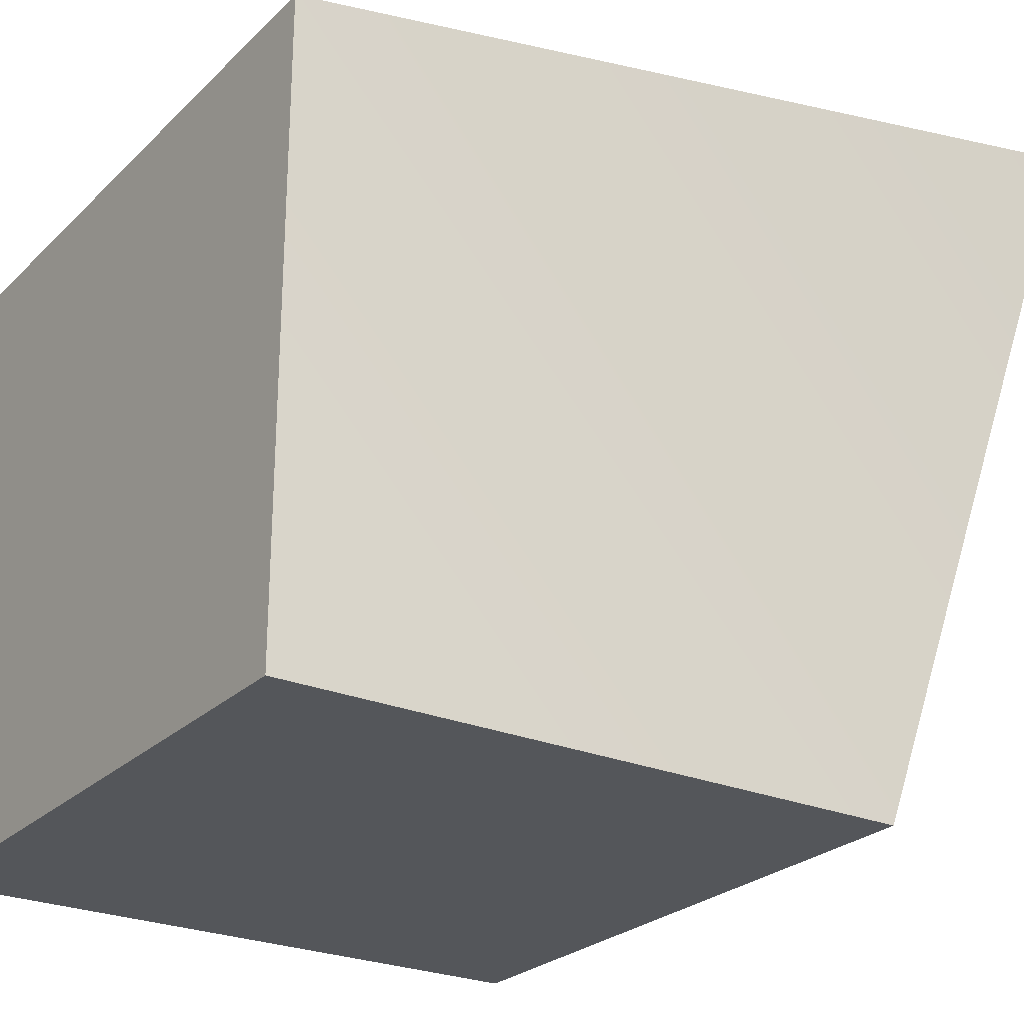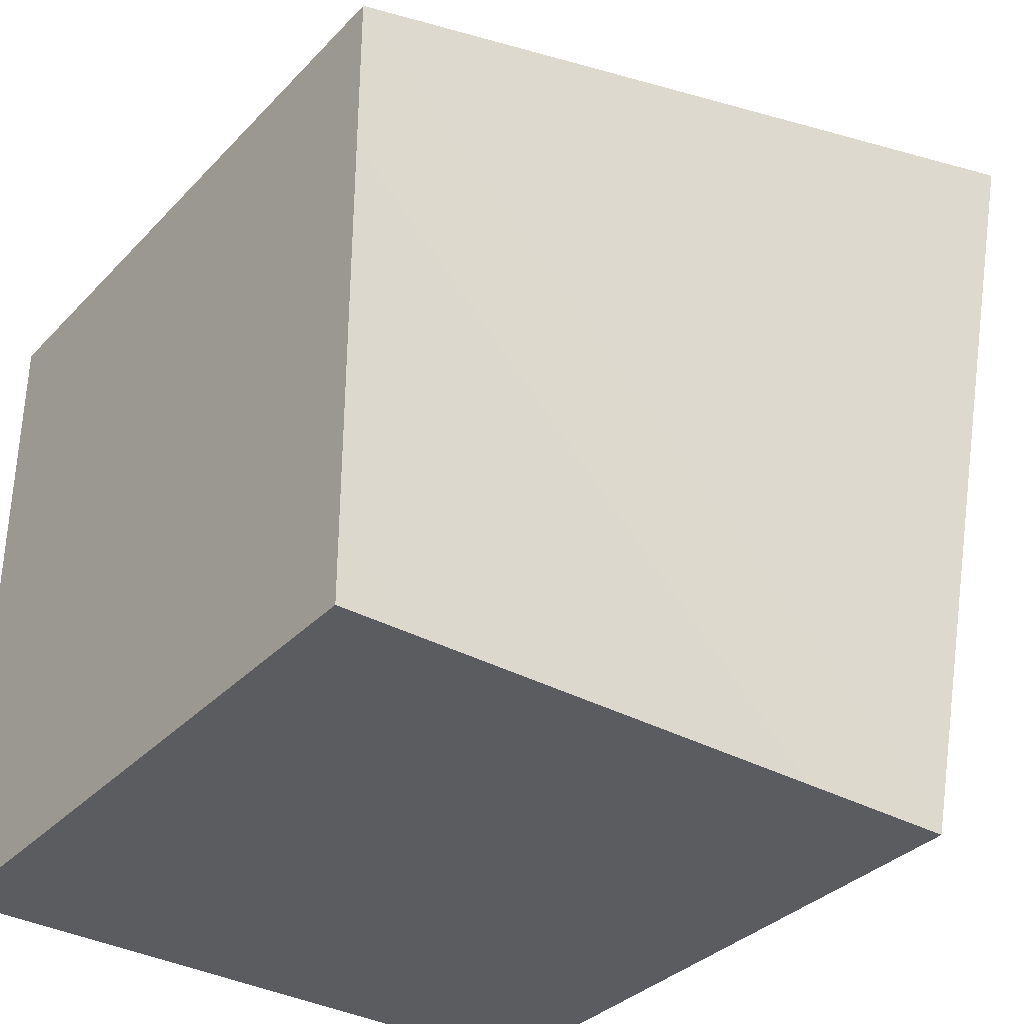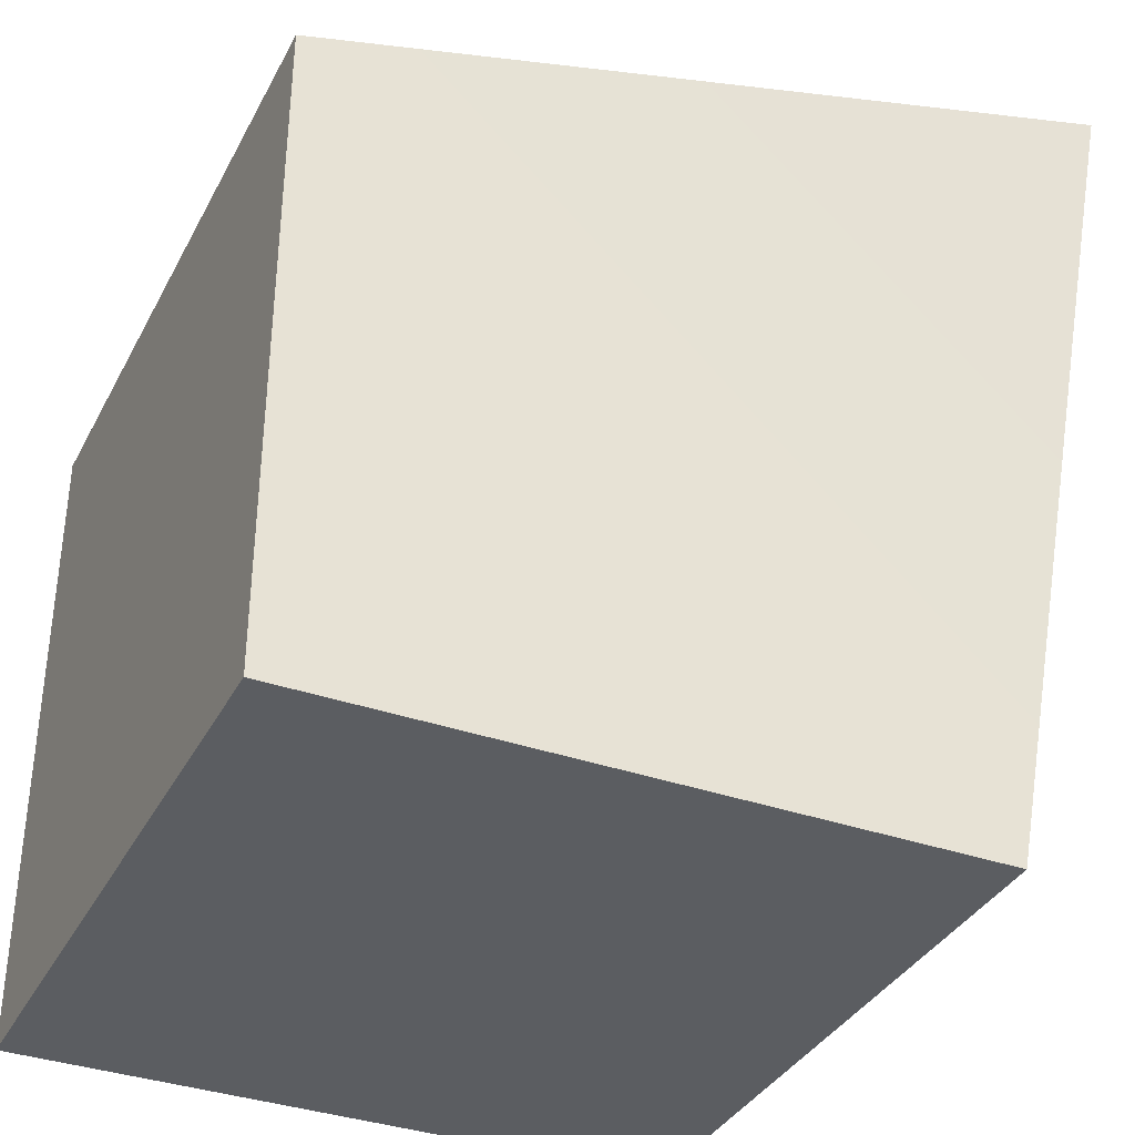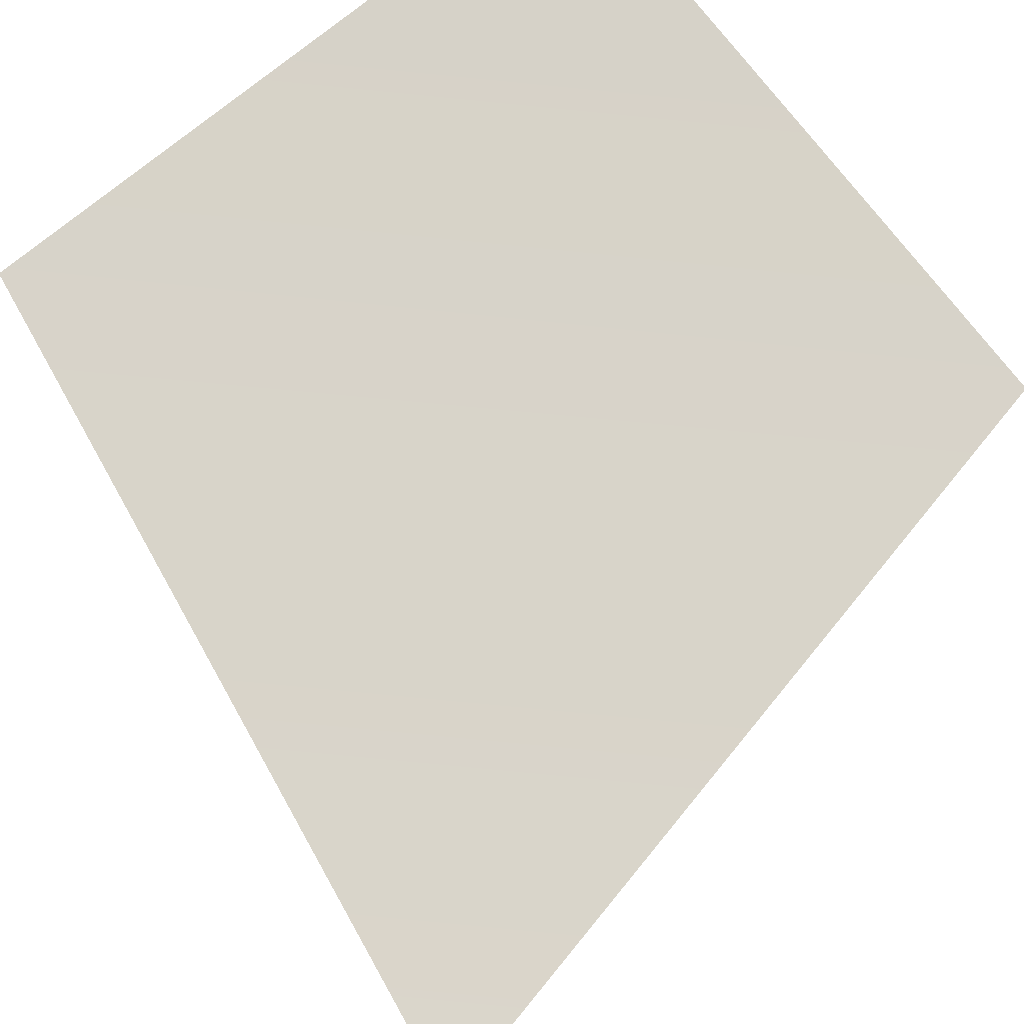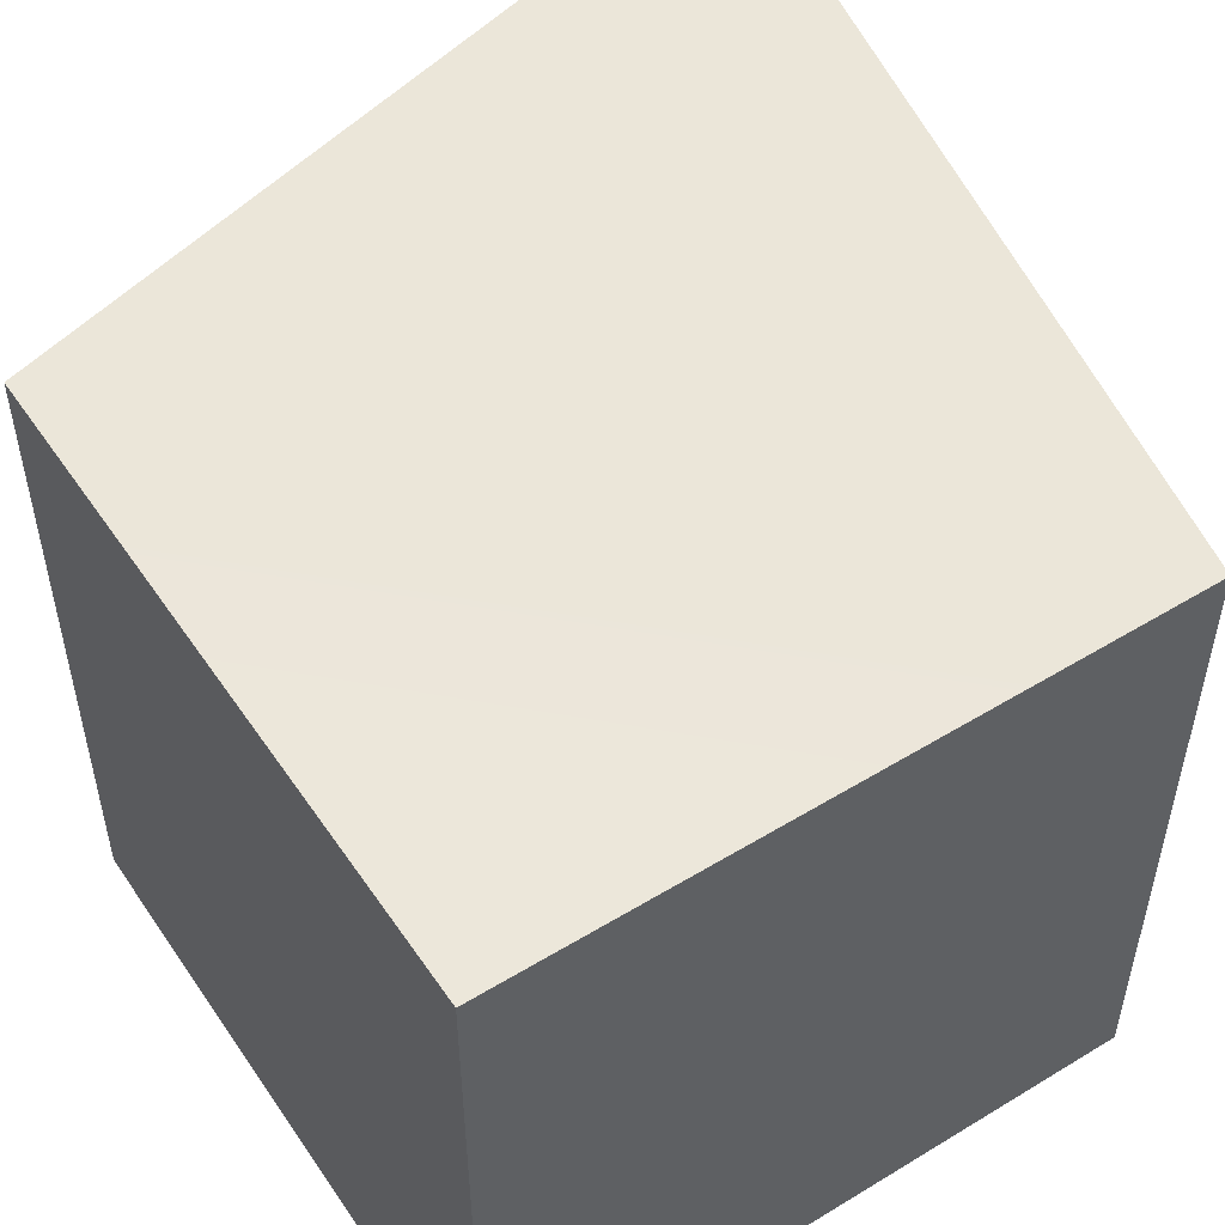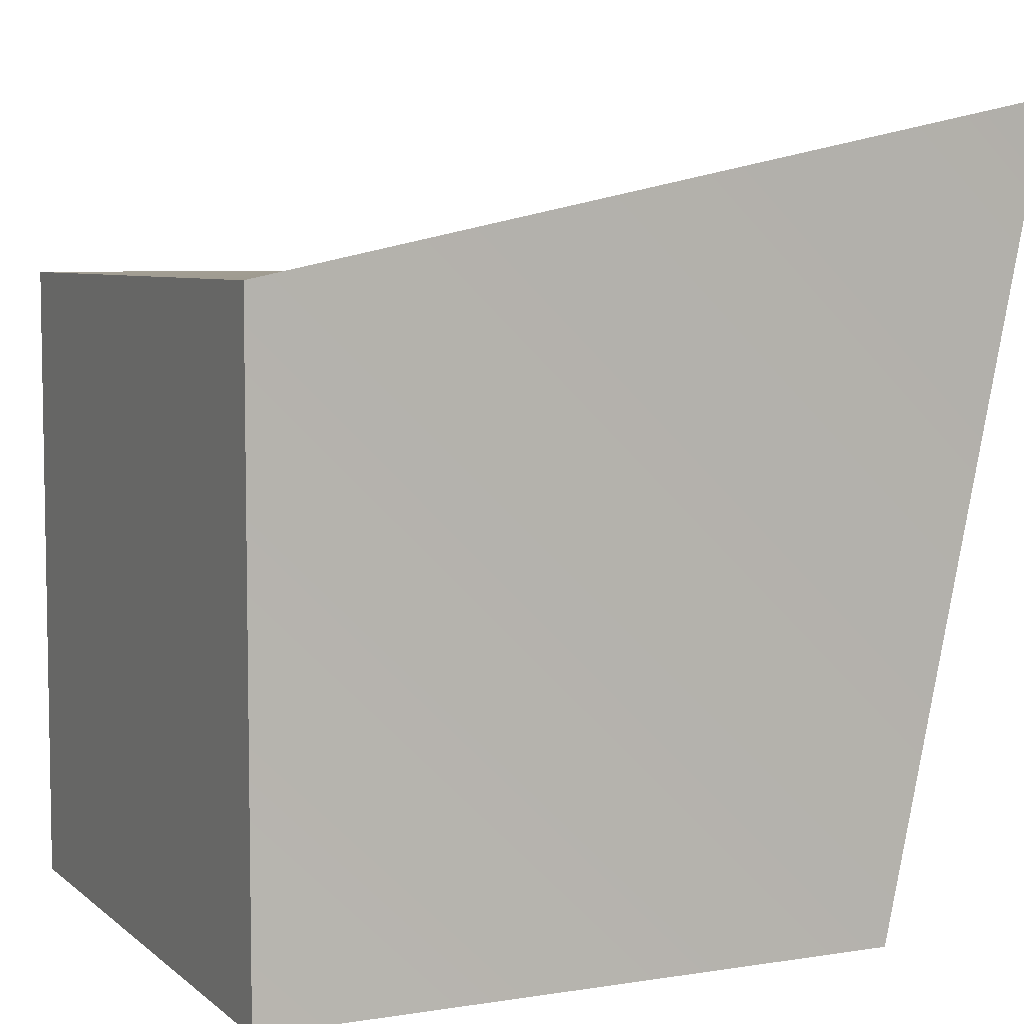
<metadata>
{"format":"obj","ext":"obj","renderer":"f3d","projection":"perspective","resolution":1024,"background":"white","views":[{"elev":-25.5,"azim":-124.1,"up":"+Y"},{"elev":-34.4,"azim":143.5,"up":"+Z"},{"elev":-35.9,"azim":155.2,"up":"+Z"},{"elev":78.8,"azim":-38.4,"up":"+Y"},{"elev":52.0,"azim":146.7,"up":"+Y"},{"elev":6.1,"azim":154.6,"up":"+Z"}]}
</metadata>
<code>
o cubo
v 1 1 -1
v 1 -1 -1
v -1 -1 -1
v -1 1 -1
v -1 -1 1
v -1.395 1.175 1.515
v 1 -1 1
v 1 1 1
f 1 2 3
f 1 3 4
f 5 6 4
f 5 4 3
f 7 8 5
f 8 6 5
f 2 1 7
f 1 8 7
f 1 4 8
f 4 6 8
f 2 7 5
f 2 5 3

</code>
